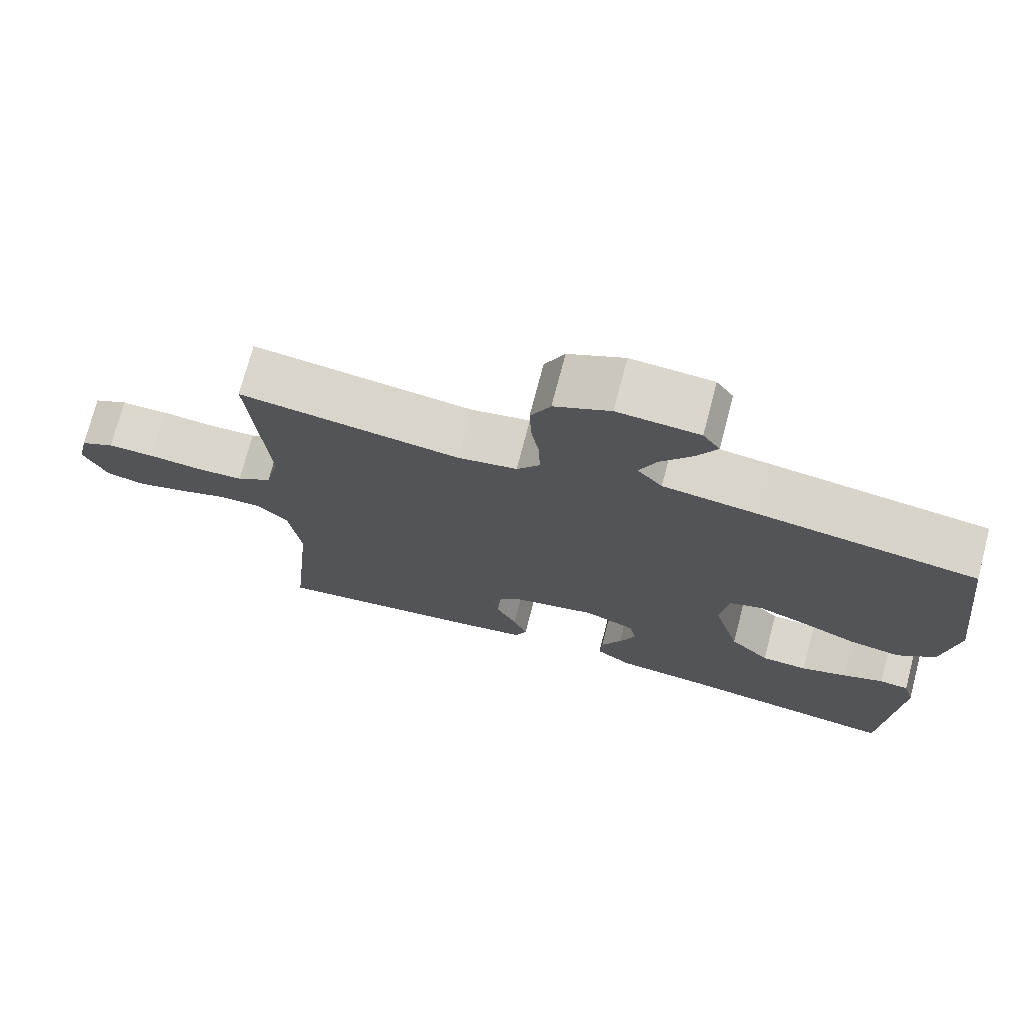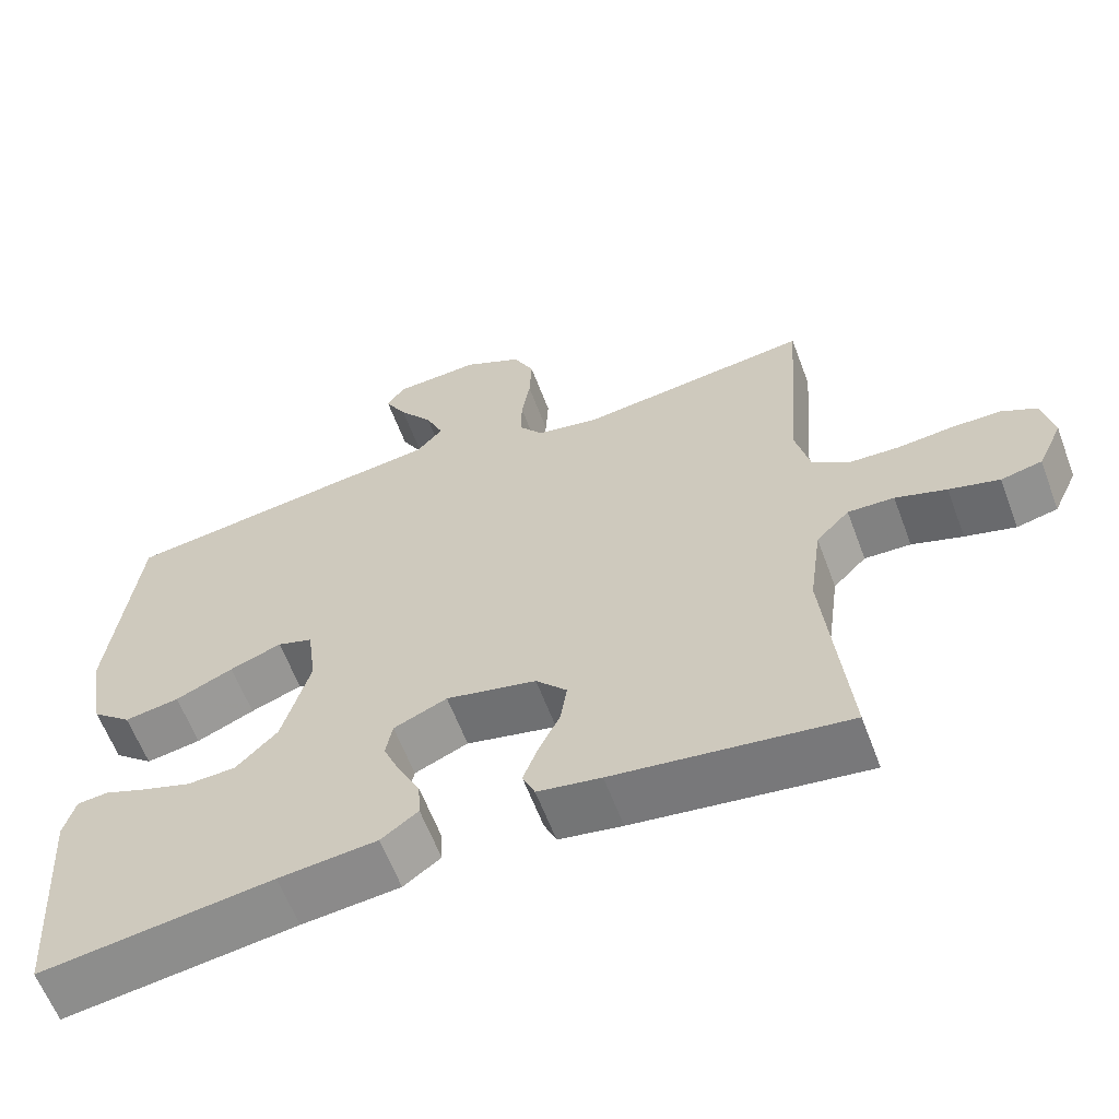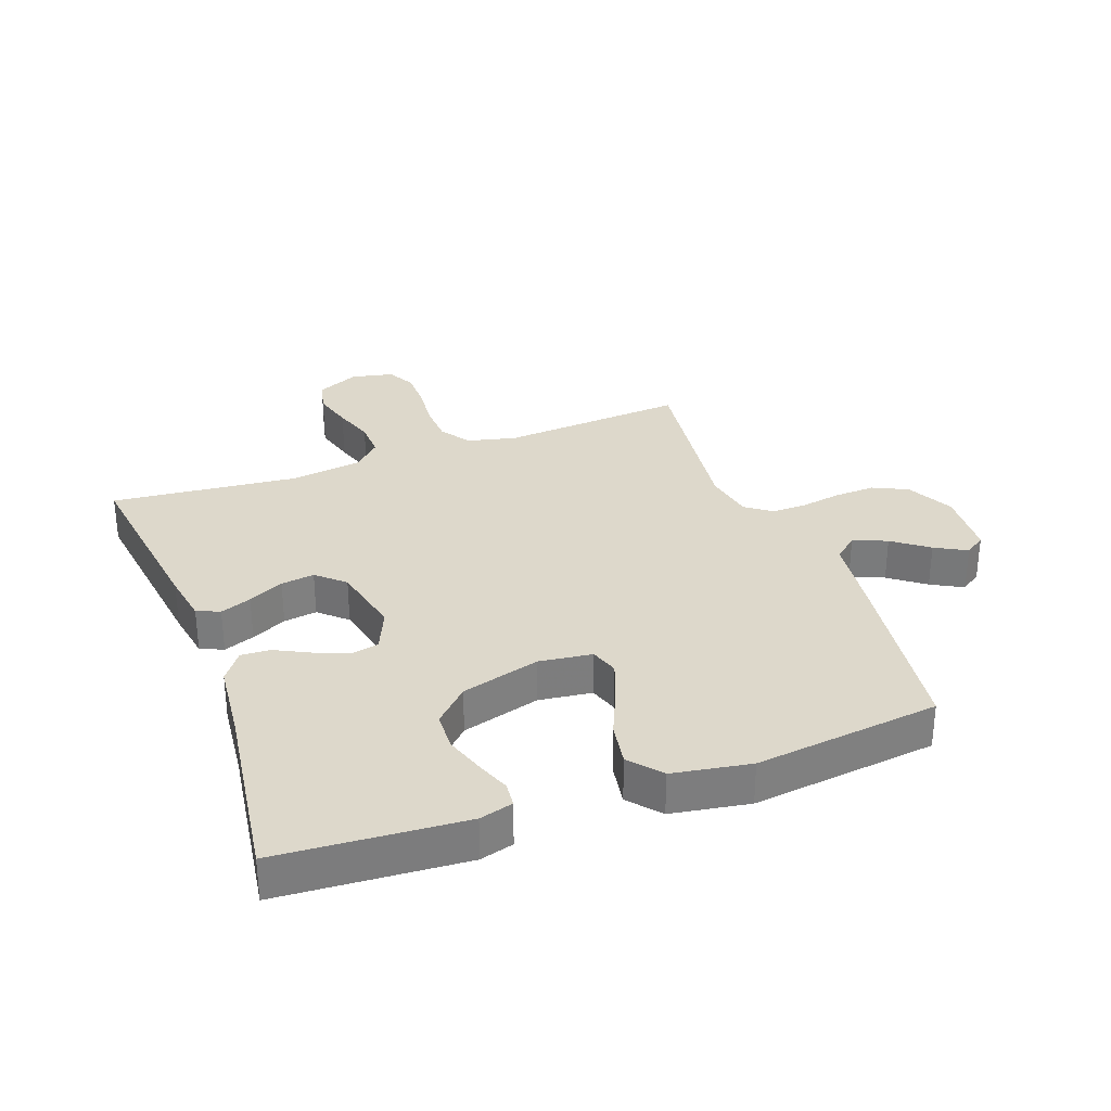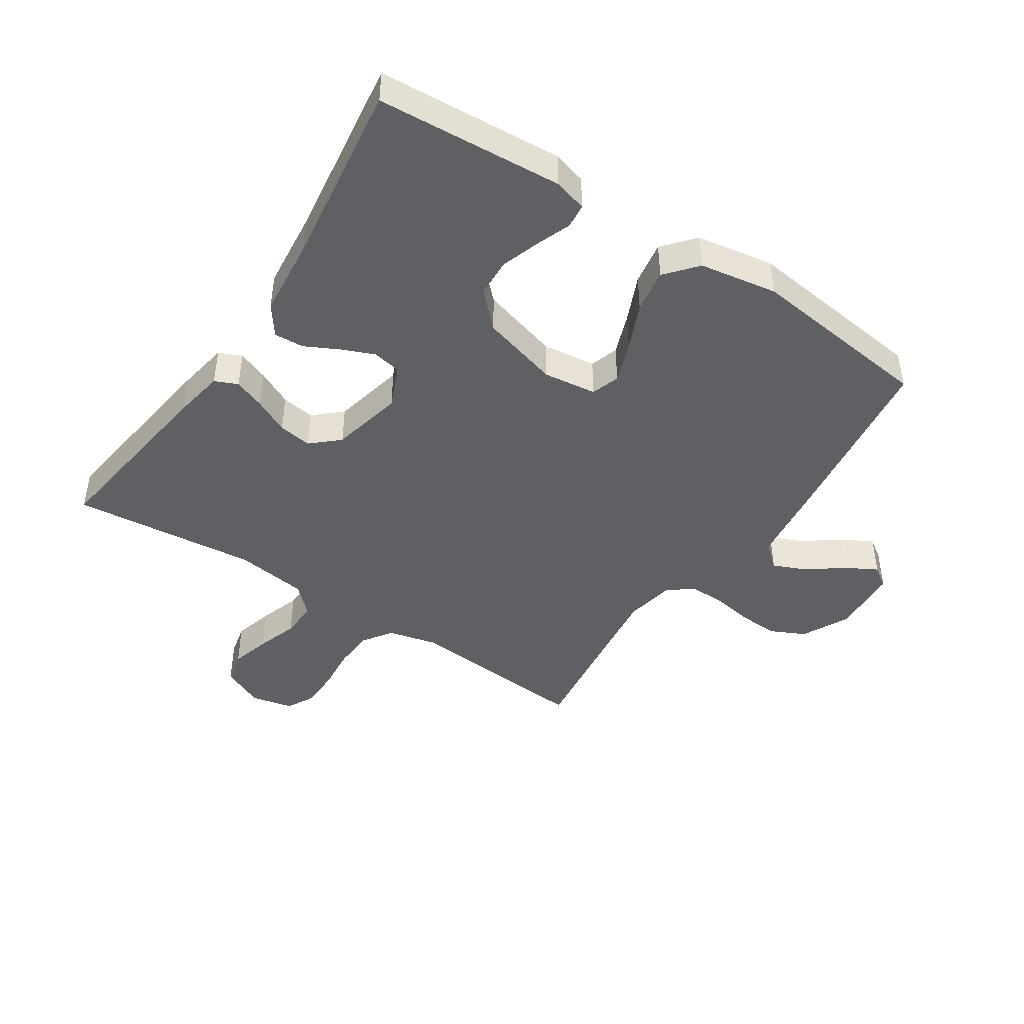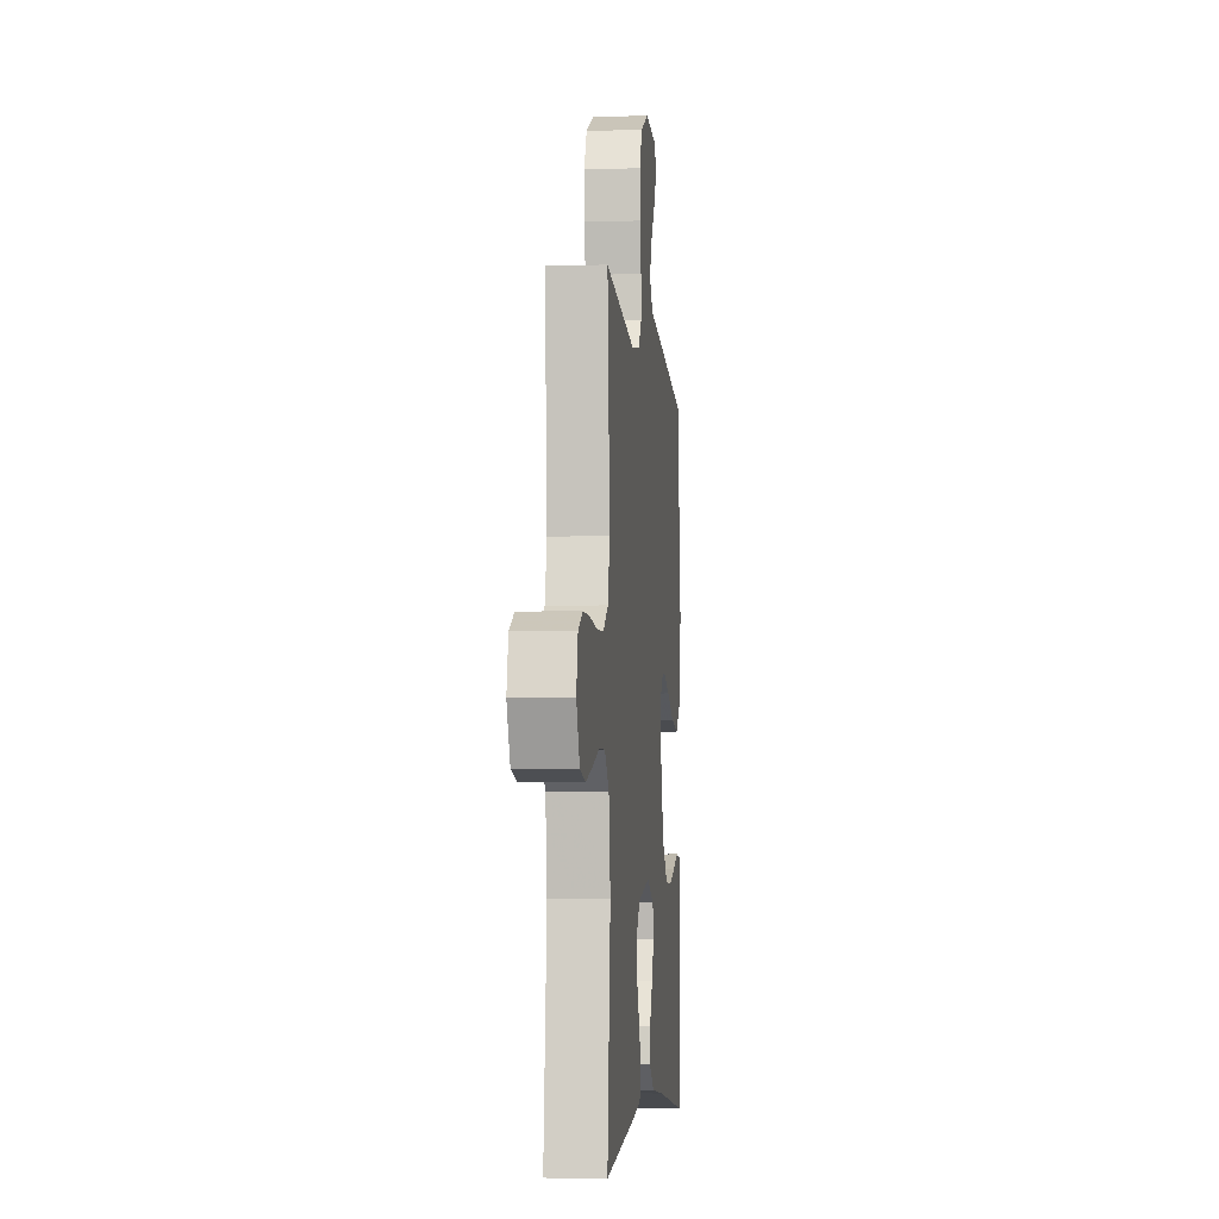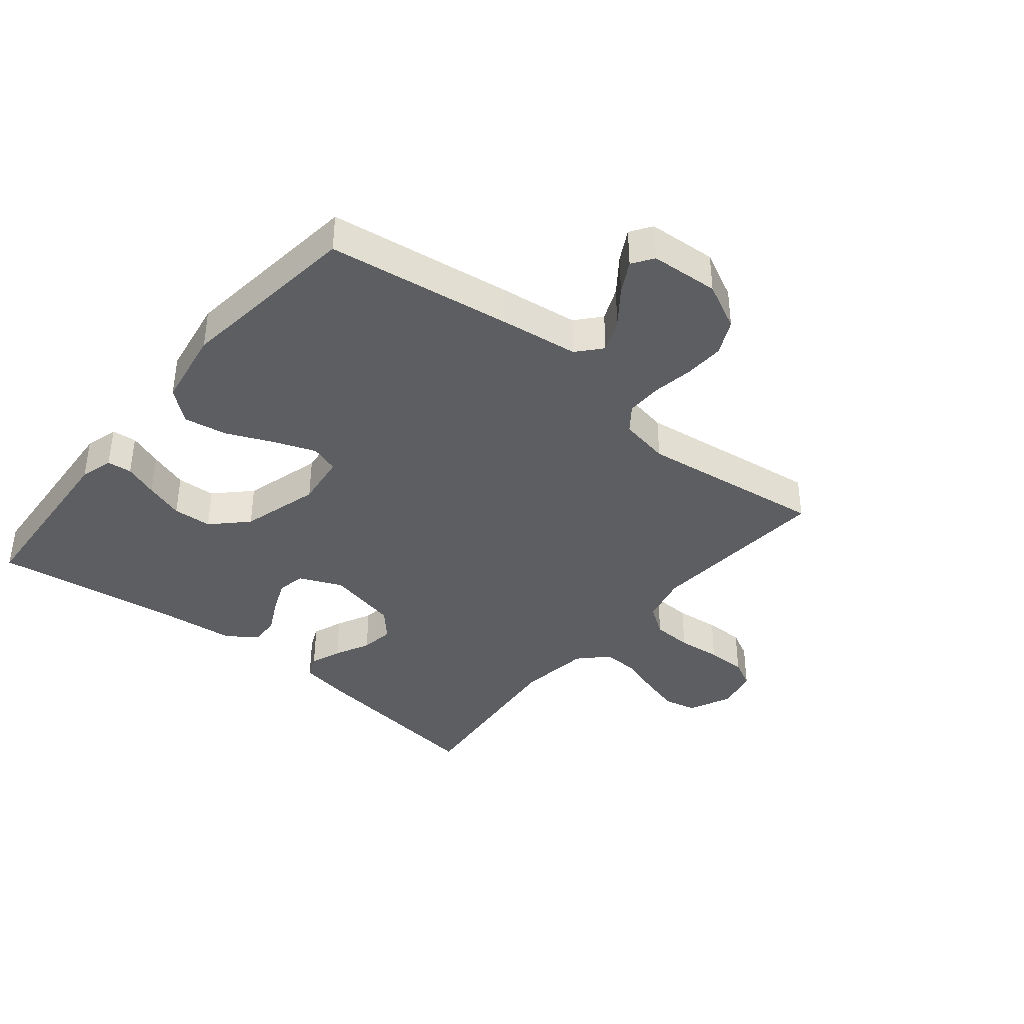
<metadata>
{"format":"obj","ext":"obj","renderer":"f3d","projection":"perspective","resolution":1024,"background":"white","views":[{"elev":73.4,"azim":-165.3,"up":"+Z"},{"elev":-61.2,"azim":20.5,"up":"+Z"},{"elev":31.3,"azim":-110.2,"up":"+Y"},{"elev":-44.3,"azim":-123.5,"up":"+Y"},{"elev":-5.3,"azim":95.8,"up":"+Z"},{"elev":-38.9,"azim":-39.3,"up":"+Y"}]}
</metadata>
<code>
v -0.5 0.07 0.5
v -0.2 0.07 0.542
v -0.074 0.07 0.558
v -0.04 0.07 0.597
v -0.063 0.07 0.651
v -0.106 0.07 0.708
v -0.134 0.07 0.759
v -0.111 0.07 0.793
v 0 0.07 0.8
v 0.076 0.07 0.762
v 0.103 0.07 0.706
v 0.1 0.07 0.64
v 0.089 0.07 0.575
v 0.088 0.07 0.517
v 0.119 0.07 0.476
v 0.2 0.07 0.461
v 0.5 0.07 0.5
v 0.477 0.07 0.2
v 0.496 0.07 0.121
v 0.544 0.07 0.088
v 0.609 0.07 0.085
v 0.68 0.07 0.092
v 0.744 0.07 0.092
v 0.79 0.07 0.068
v 0.805 0.07 0
v 0.773 0.07 -0.069
v 0.72 0.07 -0.081
v 0.655 0.07 -0.063
v 0.589 0.07 -0.041
v 0.529 0.07 -0.039
v 0.486 0.07 -0.083
v 0.47 0.07 -0.2
v 0.5 0.07 -0.5
v 0.2 0.07 -0.46
v 0.118 0.07 -0.446
v 0.102 0.07 -0.409
v 0.121 0.07 -0.359
v 0.149 0.07 -0.302
v 0.157 0.07 -0.248
v 0.117 0.07 -0.204
v 0 0.07 -0.178
v -0.069 0.07 -0.208
v -0.078 0.07 -0.254
v -0.056 0.07 -0.307
v -0.028 0.07 -0.362
v -0.025 0.07 -0.41
v -0.073 0.07 -0.445
v -0.2 0.07 -0.458
v -0.5 0.07 -0.5
v -0.52 0.07 -0.2
v -0.505 0.07 -0.146
v -0.465 0.07 -0.142
v -0.41 0.07 -0.163
v -0.347 0.07 -0.184
v -0.284 0.07 -0.181
v -0.23 0.07 -0.127
v -0.194 0.07 0
v -0.205 0.07 0.086
v -0.251 0.07 0.101
v -0.318 0.07 0.076
v -0.393 0.07 0.043
v -0.464 0.07 0.031
v -0.515 0.07 0.074
v -0.536 0.07 0.2
v -0.5 0 0.5
v -0.2 0 0.542
v -0.074 0 0.558
v -0.04 0 0.597
v -0.063 0 0.651
v -0.106 0 0.708
v -0.134 0 0.759
v -0.111 0 0.793
v 0 0 0.8
v 0.076 0 0.762
v 0.103 0 0.706
v 0.1 0 0.64
v 0.089 0 0.575
v 0.088 0 0.517
v 0.119 0 0.476
v 0.2 0 0.461
v 0.5 0 0.5
v 0.477 0 0.2
v 0.496 0 0.121
v 0.544 0 0.088
v 0.609 0 0.085
v 0.68 0 0.092
v 0.744 0 0.092
v 0.79 0 0.068
v 0.805 0 0
v 0.773 0 -0.069
v 0.72 0 -0.081
v 0.655 0 -0.063
v 0.589 0 -0.041
v 0.529 0 -0.039
v 0.486 0 -0.083
v 0.47 0 -0.2
v 0.5 0 -0.5
v 0.2 0 -0.46
v 0.118 0 -0.446
v 0.102 0 -0.409
v 0.121 0 -0.359
v 0.149 0 -0.302
v 0.157 0 -0.248
v 0.117 0 -0.204
v 0 0 -0.178
v -0.069 0 -0.208
v -0.078 0 -0.254
v -0.056 0 -0.307
v -0.028 0 -0.362
v -0.025 0 -0.41
v -0.073 0 -0.445
v -0.2 0 -0.458
v -0.5 0 -0.5
v -0.52 0 -0.2
v -0.505 0 -0.146
v -0.465 0 -0.142
v -0.41 0 -0.163
v -0.347 0 -0.184
v -0.284 0 -0.181
v -0.23 0 -0.127
v -0.194 0 0
v -0.205 0 0.086
v -0.251 0 0.101
v -0.318 0 0.076
v -0.393 0 0.043
v -0.464 0 0.031
v -0.515 0 0.074
v -0.536 0 0.2
f 60 61 62 63
f 59 60 63 64
f 58 59 64 1
f 50 51 52 53
f 48 49 50 53
f 48 53 54
f 47 48 54 55
f 44 45 46 47
f 43 44 47 55
f 35 36 37 38
f 33 34 35 38
f 32 33 38 39
f 31 32 39 40
f 26 27 28 29
f 24 25 26 29
f 24 29 30
f 21 22 23 24
f 20 21 24 30
f 19 20 30 31
f 16 17 18
f 15 16 18 19
f 10 11 12 13
f 10 13 14
f 9 10 14
f 8 9 14
f 5 6 7 8
f 4 5 8 14
f 3 4 14 15
f 58 1 2 3
f 57 58 3 15
f 56 57 15 19
f 42 43 55 56
f 41 42 56 19
f 19 31 40 41
f 127 126 125 124
f 128 127 124 123
f 65 128 123 122
f 117 116 115 114
f 117 114 113 112
f 118 117 112
f 119 118 112 111
f 111 110 109 108
f 119 111 108 107
f 102 101 100 99
f 102 99 98 97
f 103 102 97 96
f 104 103 96 95
f 93 92 91 90
f 93 90 89 88
f 94 93 88
f 88 87 86 85
f 94 88 85 84
f 95 94 84 83
f 82 81 80
f 83 82 80 79
f 77 76 75 74
f 78 77 74
f 78 74 73
f 78 73 72
f 72 71 70 69
f 78 72 69 68
f 79 78 68 67
f 67 66 65 122
f 79 67 122 121
f 83 79 121 120
f 120 119 107 106
f 83 120 106 105
f 105 104 95 83
f 1 65 66 2
f 2 66 67 3
f 3 67 68 4
f 4 68 69 5
f 5 69 70 6
f 6 70 71 7
f 7 71 72 8
f 8 72 73 9
f 9 73 74 10
f 10 74 75 11
f 11 75 76 12
f 12 76 77 13
f 13 77 78 14
f 14 78 79 15
f 15 79 80 16
f 16 80 81 17
f 17 81 82 18
f 18 82 83 19
f 19 83 84 20
f 20 84 85 21
f 21 85 86 22
f 22 86 87 23
f 23 87 88 24
f 24 88 89 25
f 25 89 90 26
f 26 90 91 27
f 27 91 92 28
f 28 92 93 29
f 29 93 94 30
f 30 94 95 31
f 31 95 96 32
f 32 96 97 33
f 33 97 98 34
f 34 98 99 35
f 35 99 100 36
f 36 100 101 37
f 37 101 102 38
f 38 102 103 39
f 39 103 104 40
f 40 104 105 41
f 41 105 106 42
f 42 106 107 43
f 43 107 108 44
f 44 108 109 45
f 45 109 110 46
f 46 110 111 47
f 47 111 112 48
f 48 112 113 49
f 49 113 114 50
f 50 114 115 51
f 51 115 116 52
f 52 116 117 53
f 53 117 118 54
f 54 118 119 55
f 55 119 120 56
f 56 120 121 57
f 57 121 122 58
f 58 122 123 59
f 59 123 124 60
f 60 124 125 61
f 61 125 126 62
f 62 126 127 63
f 63 127 128 64
f 64 128 65 1

</code>
